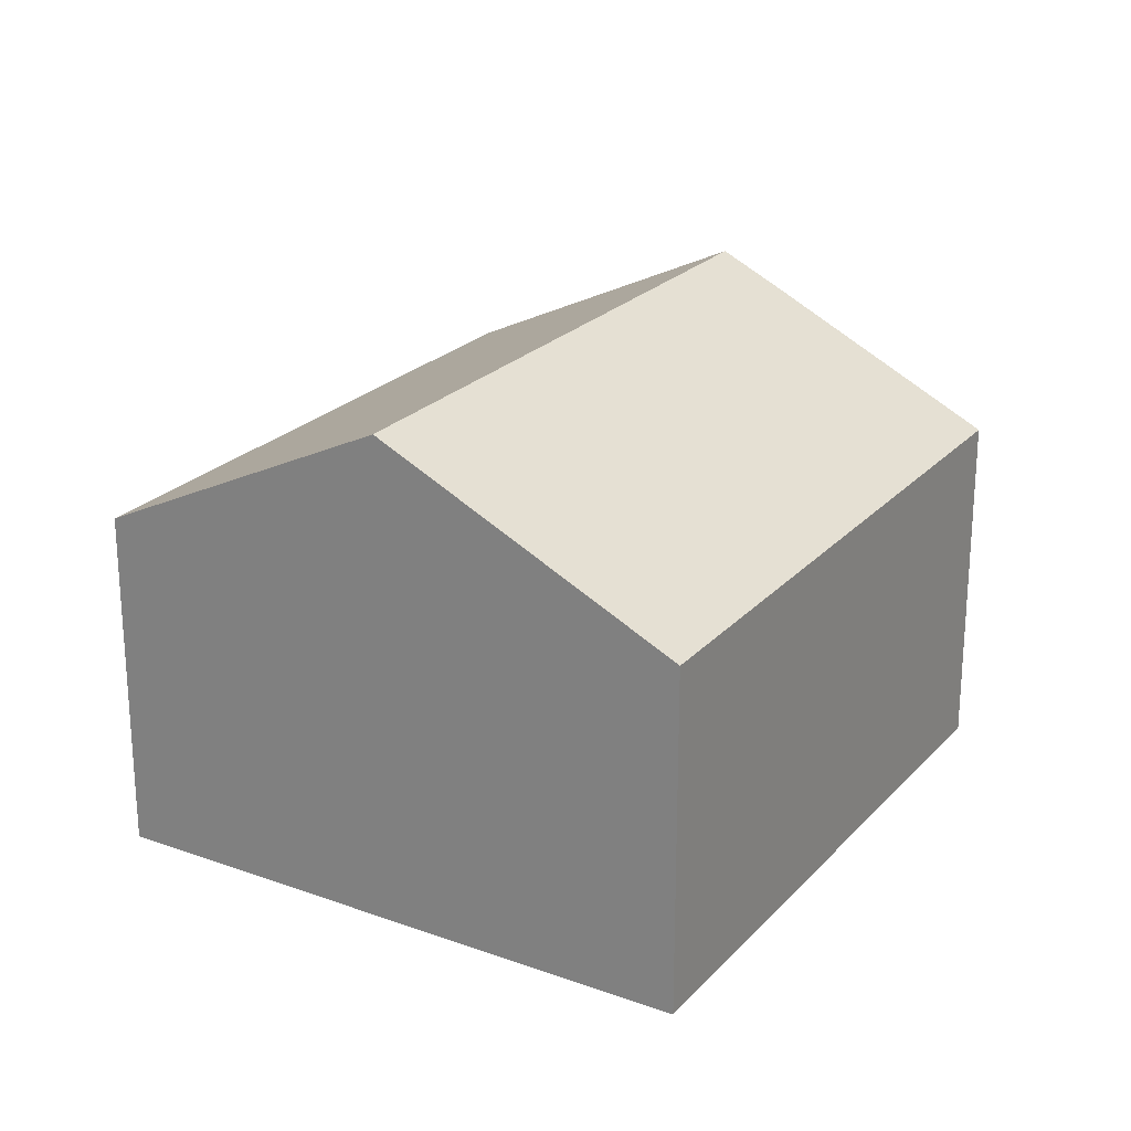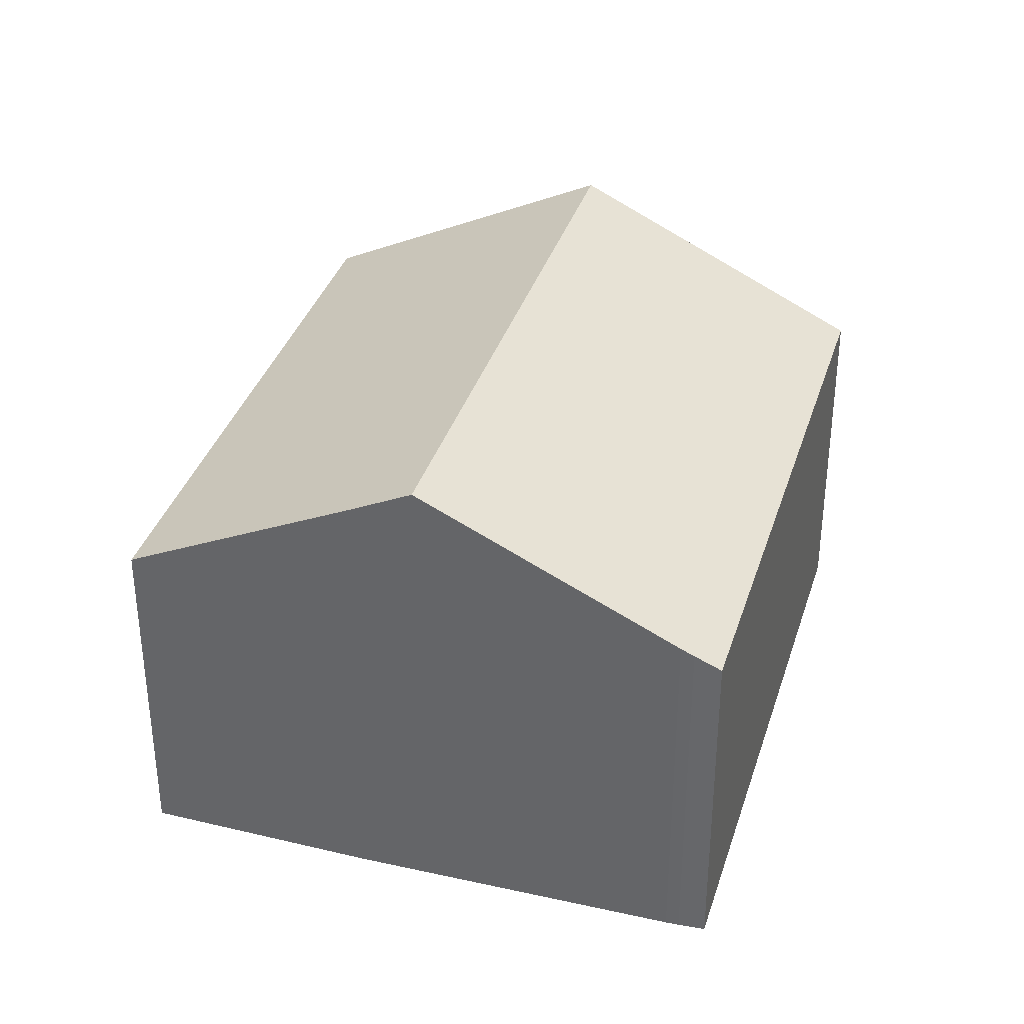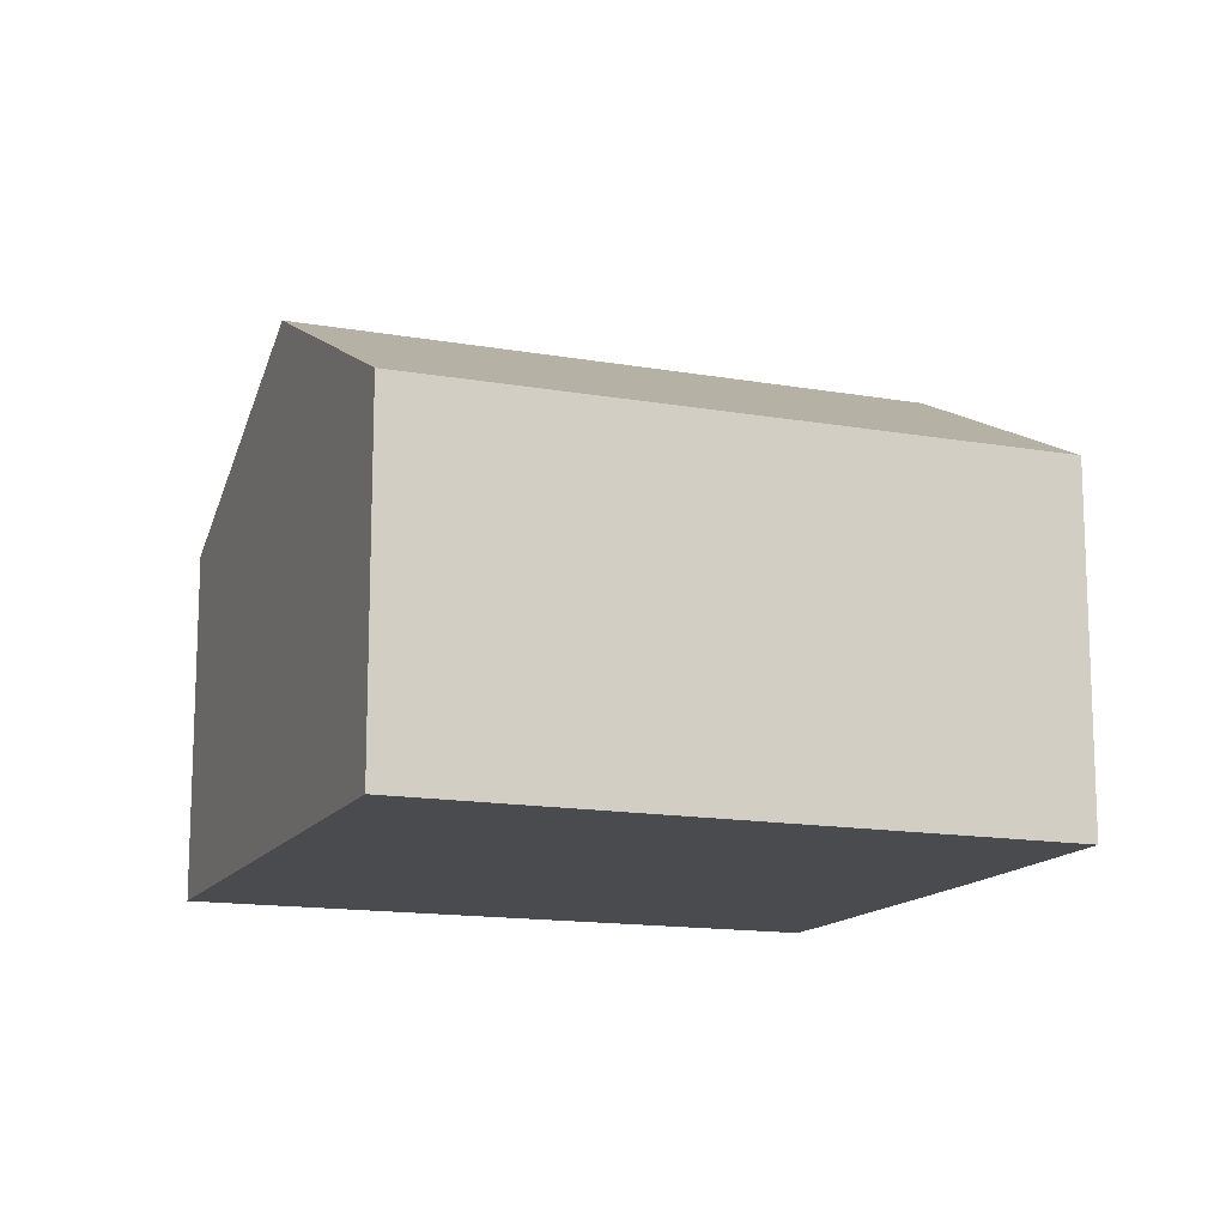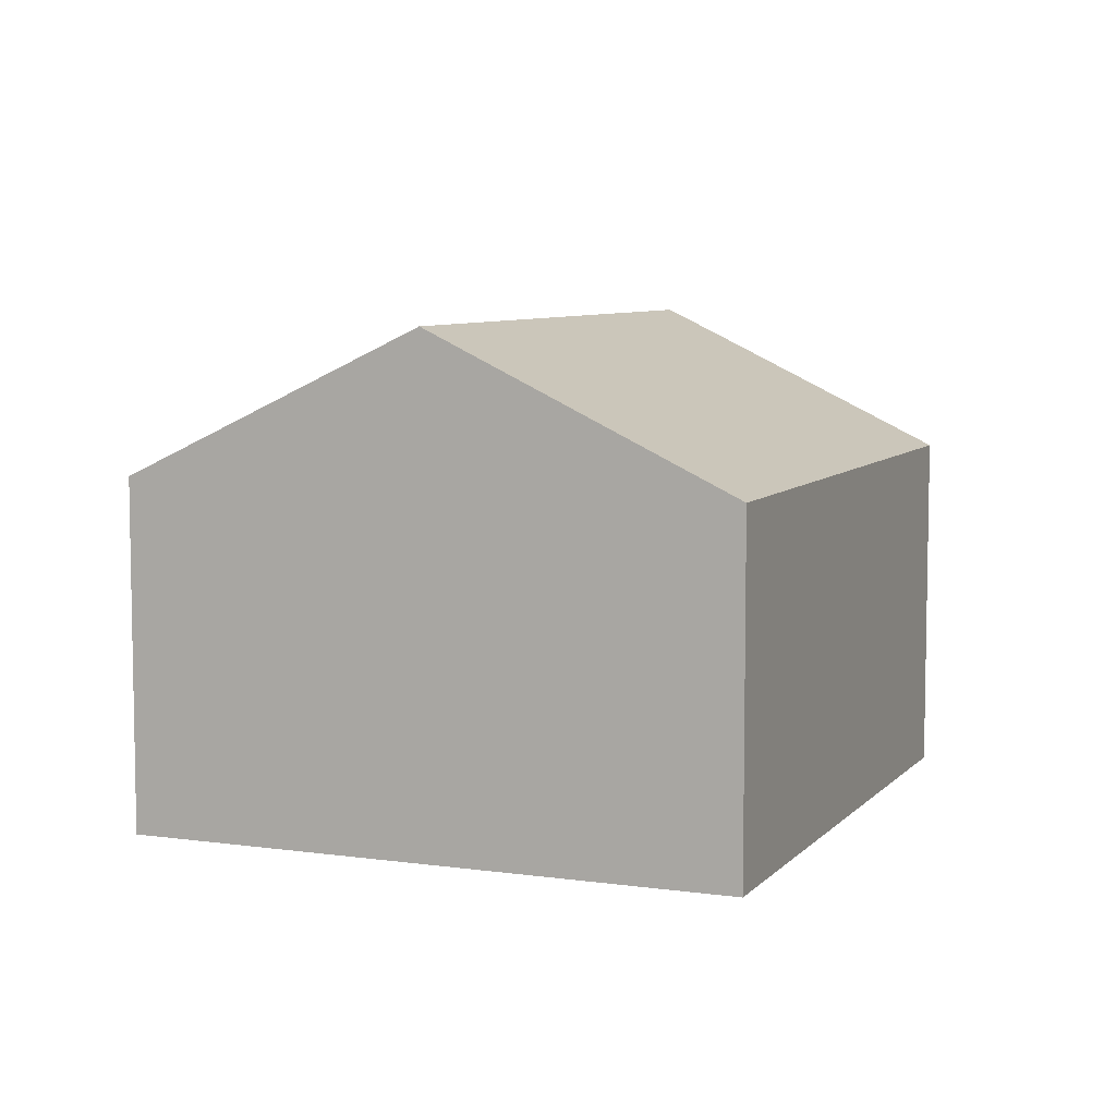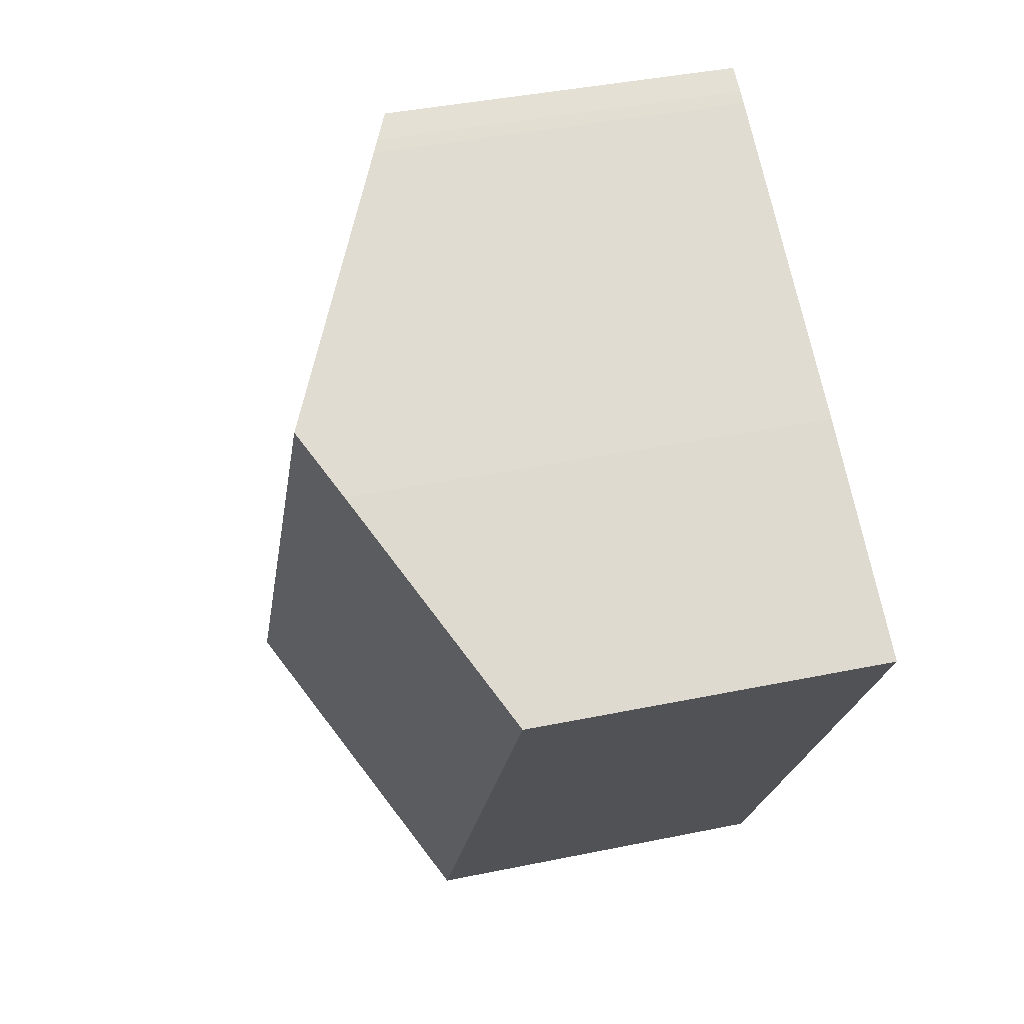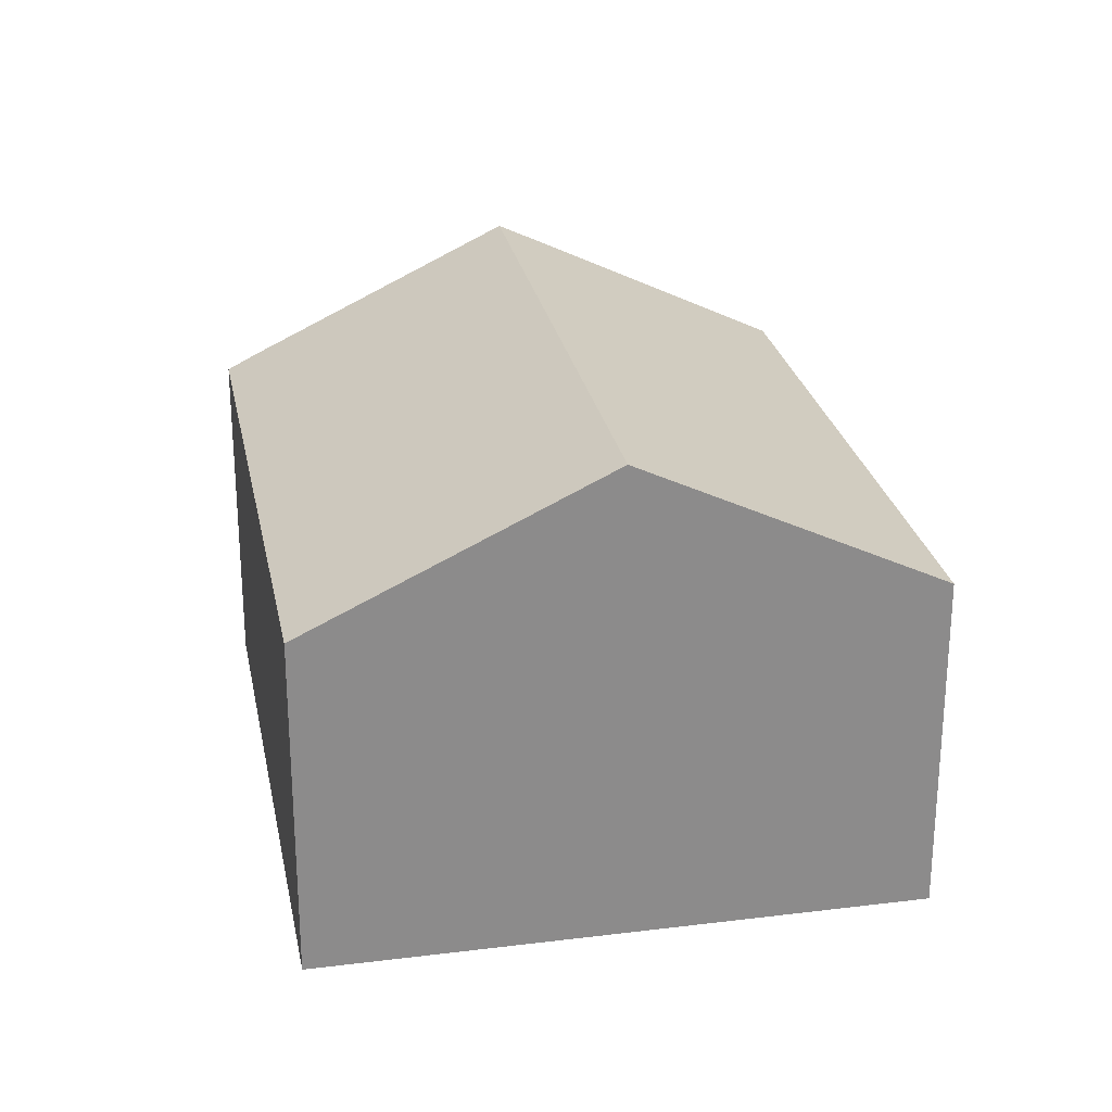
<metadata>
{"format":"obj","ext":"obj","renderer":"f3d","projection":"perspective","resolution":1024,"background":"white","views":[{"elev":23.6,"azim":179.9,"up":"+Y"},{"elev":35.6,"azim":-14.8,"up":"+Y"},{"elev":-14.2,"azim":-142.6,"up":"+Y"},{"elev":7.1,"azim":171.2,"up":"+Y"},{"elev":39.6,"azim":-104.5,"up":"+Z"},{"elev":26.3,"azim":137.6,"up":"+Y"}]}
</metadata>
<code>
v  9.346 7.052 5.773
v  11.53 9.482 -7.634
v  4.967 9.482 3.124
v  16.57 6.683 -4.568
v  9.57 6.931 5.899
v  10.21 6.683 5.857
v  10.03 6.683 6.143
v  6.449 6.658 -10.73
v  0 6.697 4.101e-16
v  3.839 8.856 2.442
v  3.839 -1.495e-16 2.442
v  9.346 -3.535e-16 5.773
v  4.967 -1.913e-16 3.124
v  9.57 -3.612e-16 5.899
v  10.03 -3.762e-16 6.143
v  0 0 0
v  16.57 2.797e-16 -4.568
v  10.21 -3.586e-16 5.857
v  11.53 4.674e-16 -7.634
v  6.449 6.569e-16 -10.73
g defaultobject
f 1 2 3
f 2 1 4
f 4 1 5
f 4 5 6
f 6 5 7
f 8 3 2
f 3 8 9
f 3 9 10
f 10 1 3
f 1 10 11
f 1 11 12
f 12 11 13
f 12 5 1
f 5 12 14
f 14 7 5
f 7 14 15
f 9 11 10
f 11 9 16
f 15 6 7
f 6 15 4
f 4 15 17
f 17 15 18
f 17 2 4
f 2 17 8
f 8 17 19
f 8 19 20
f 8 16 9
f 16 8 20
f 18 19 17
f 19 18 20
f 20 18 15
f 20 15 14
f 20 14 12
f 20 12 13
f 20 13 16
f 16 13 11

</code>
